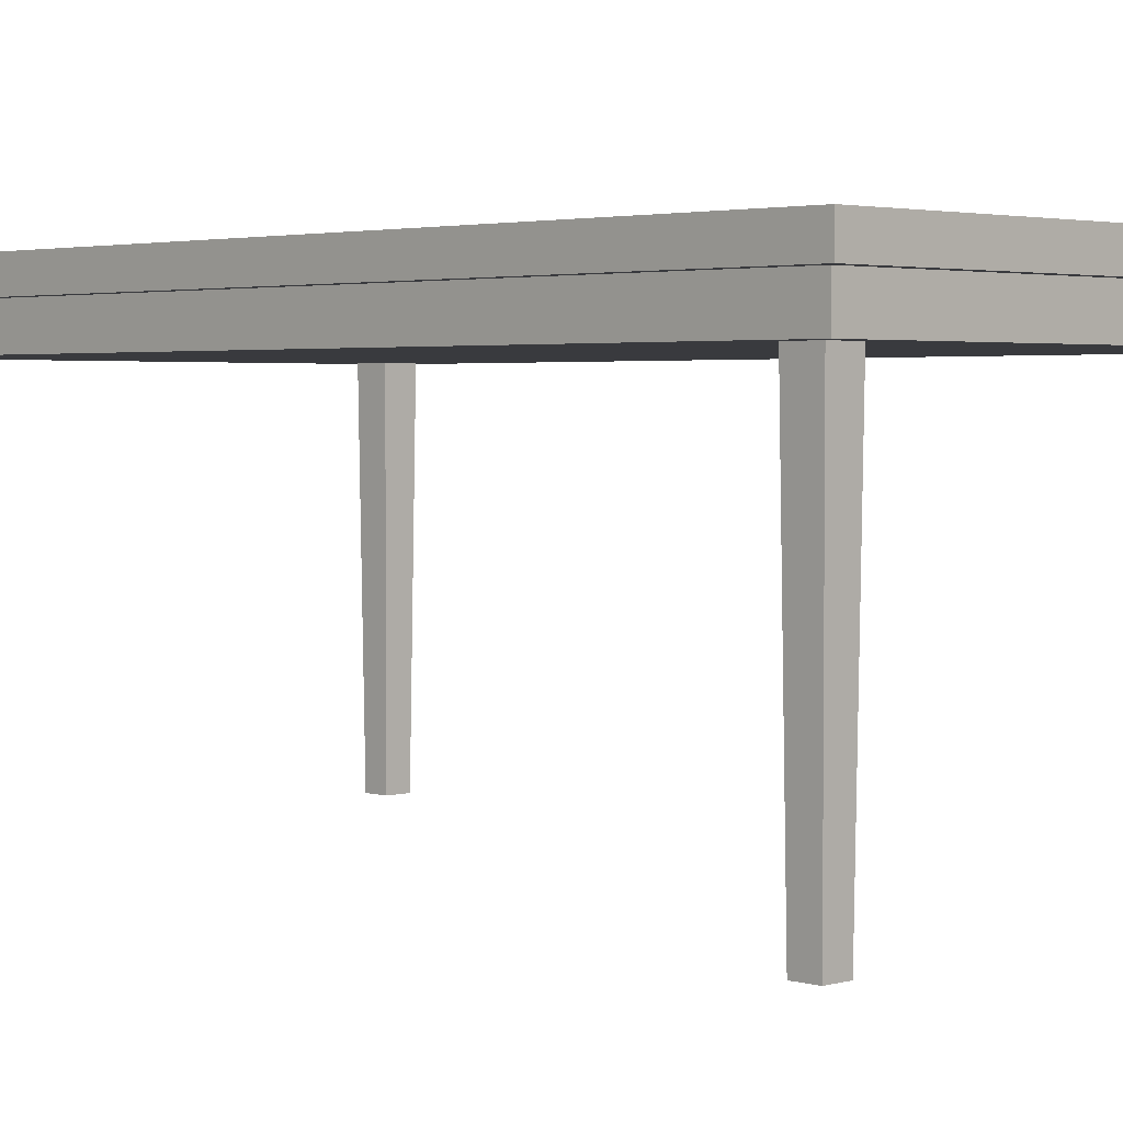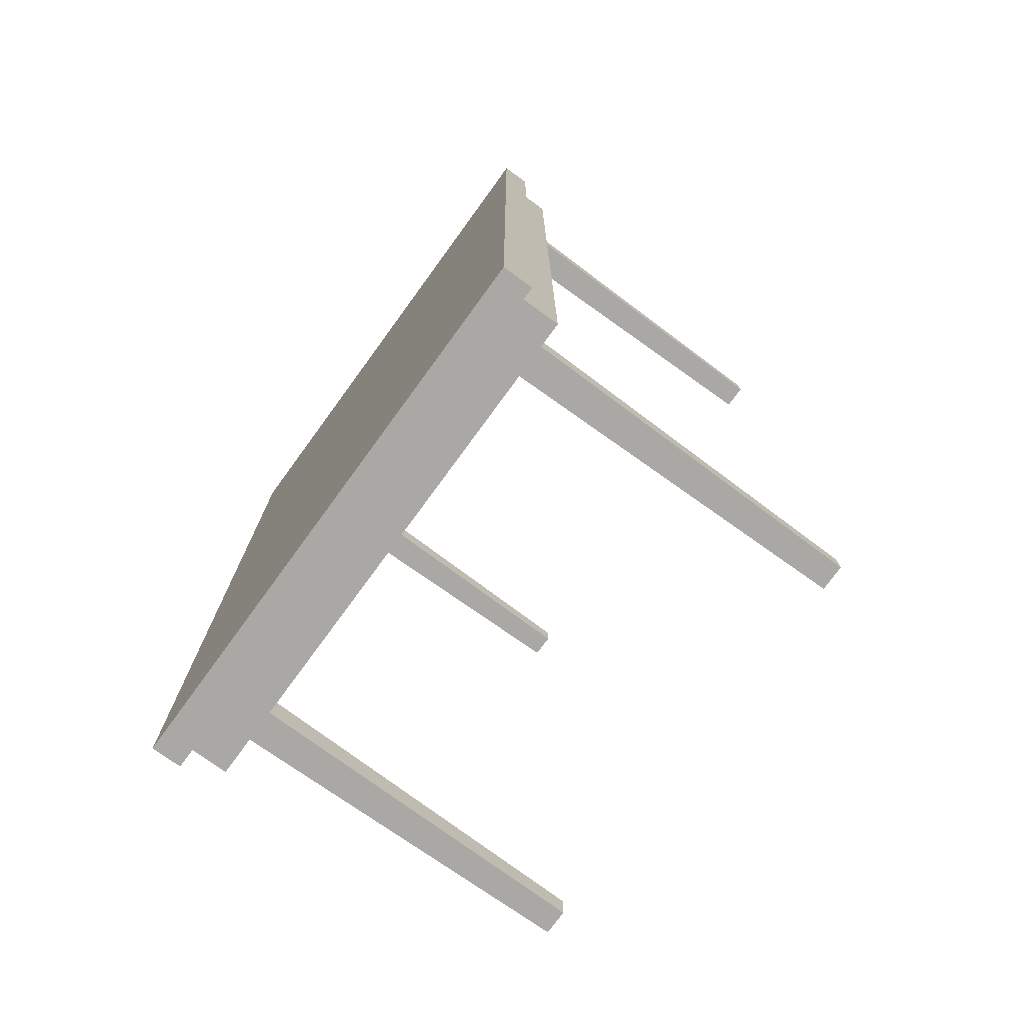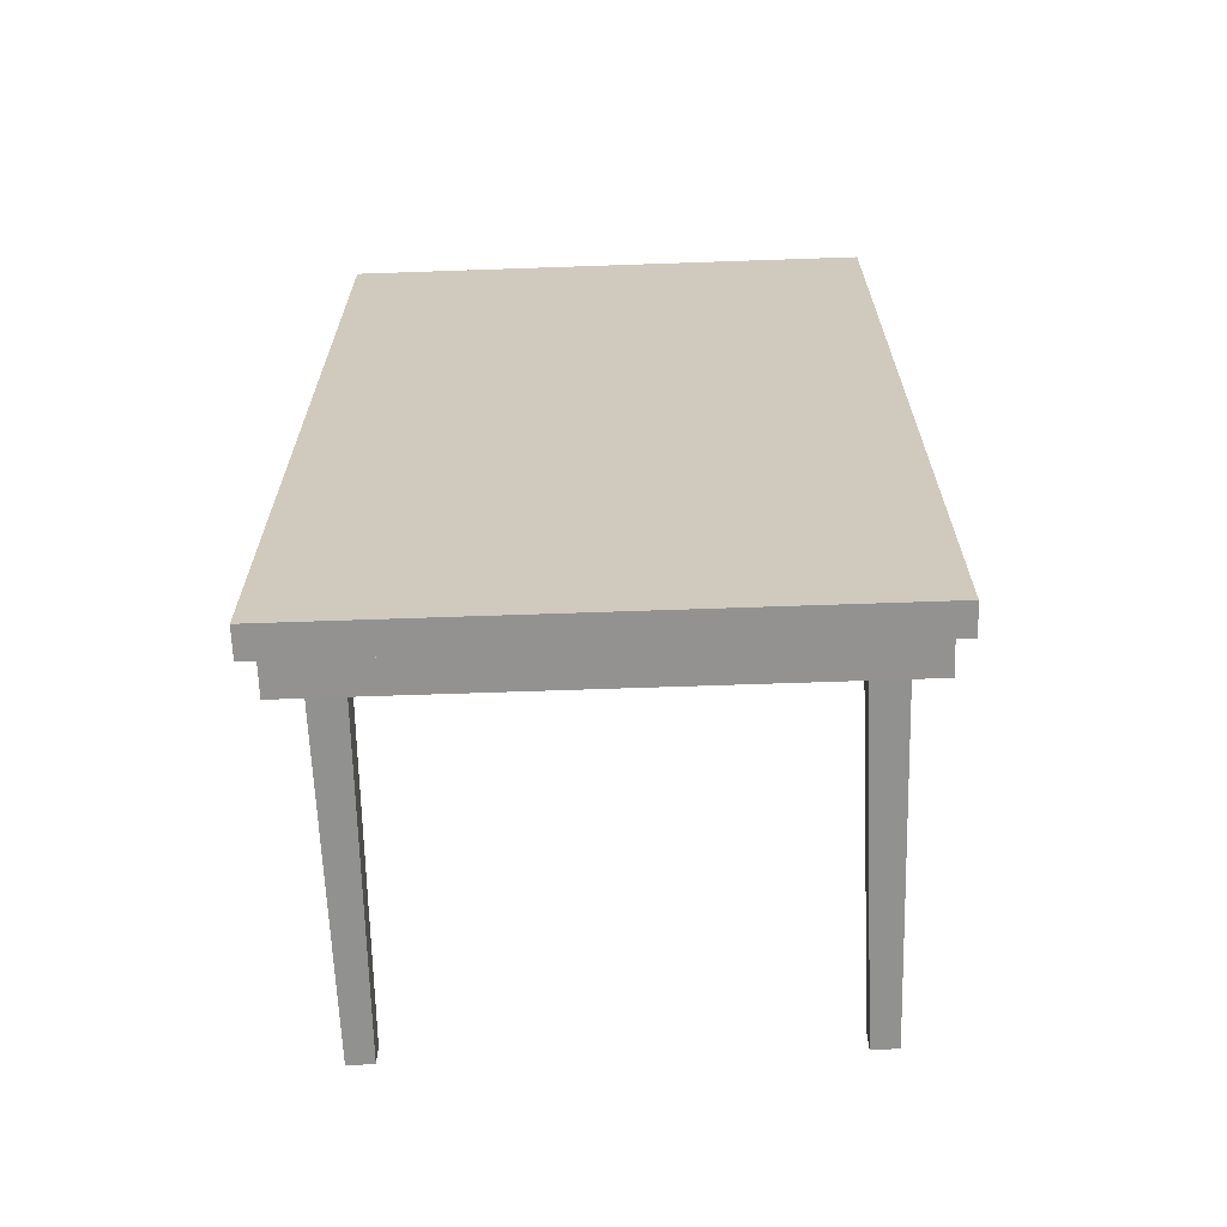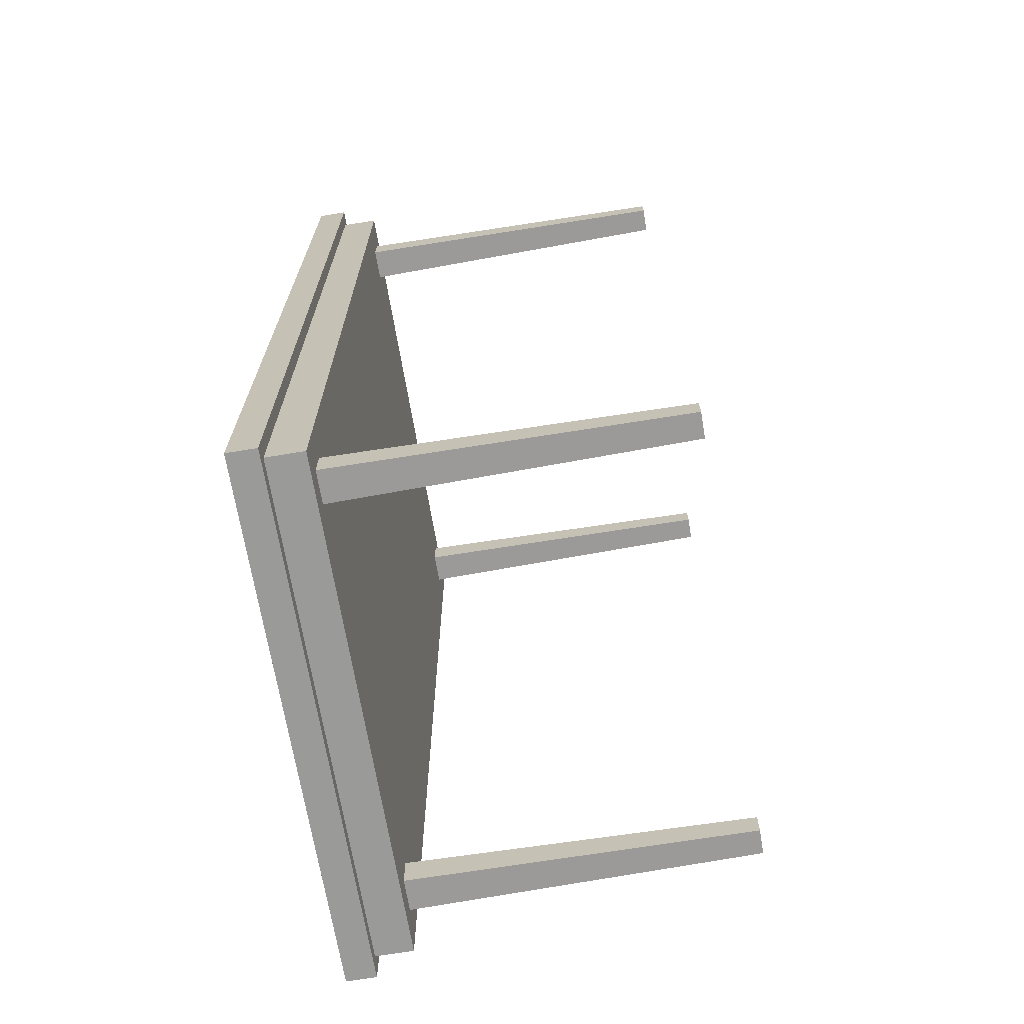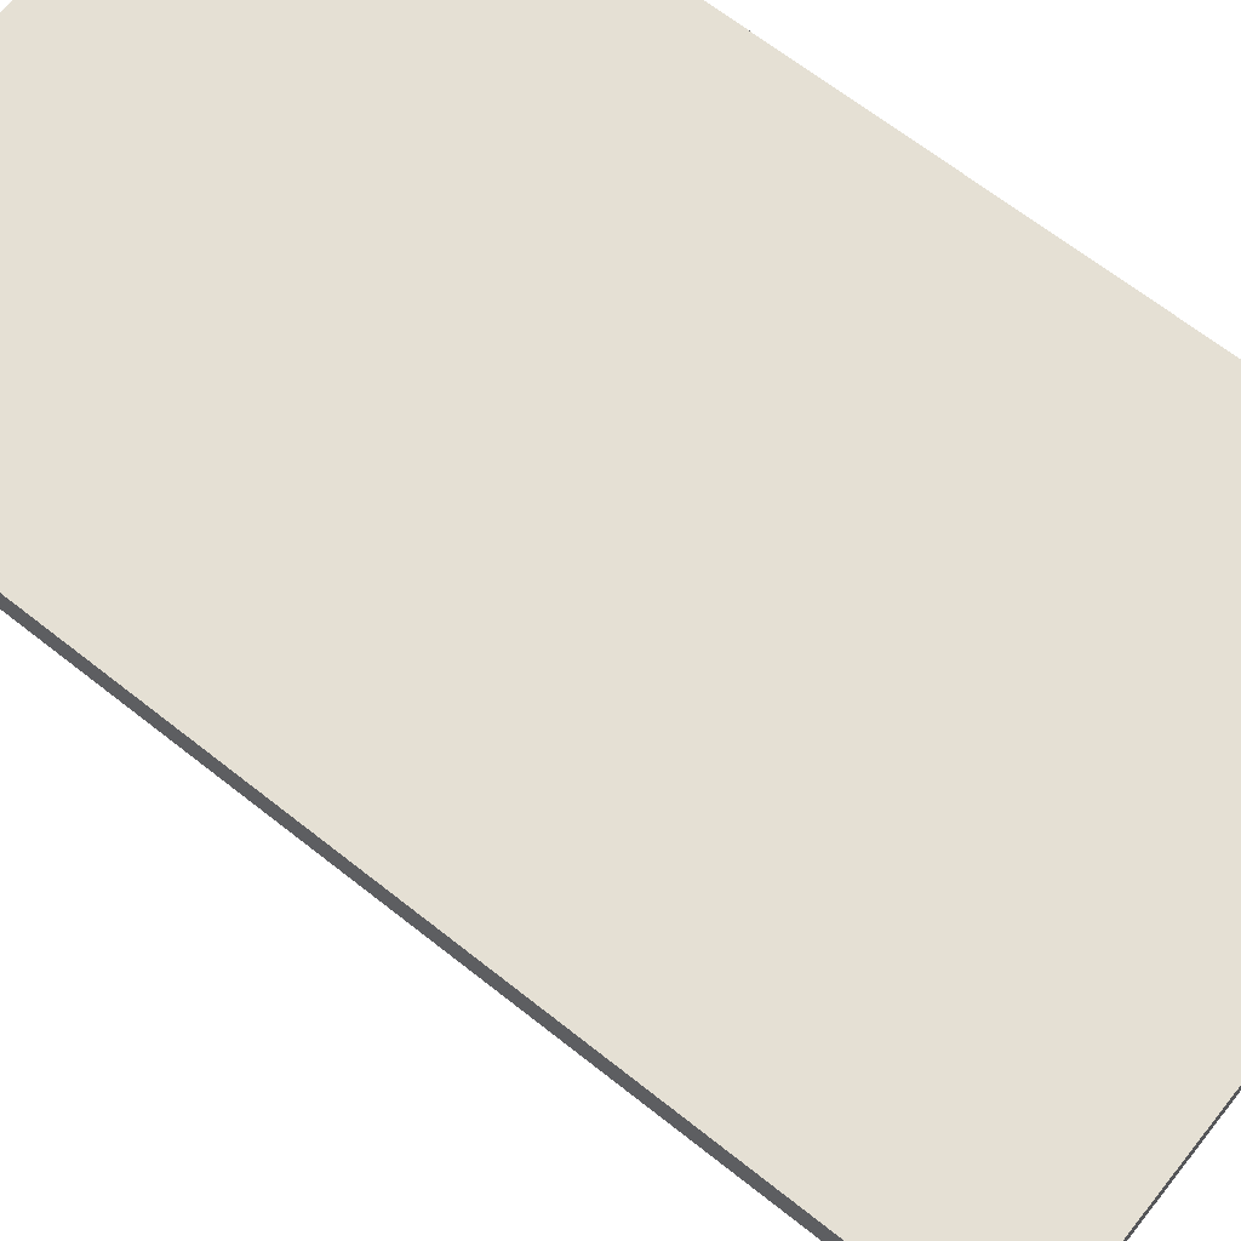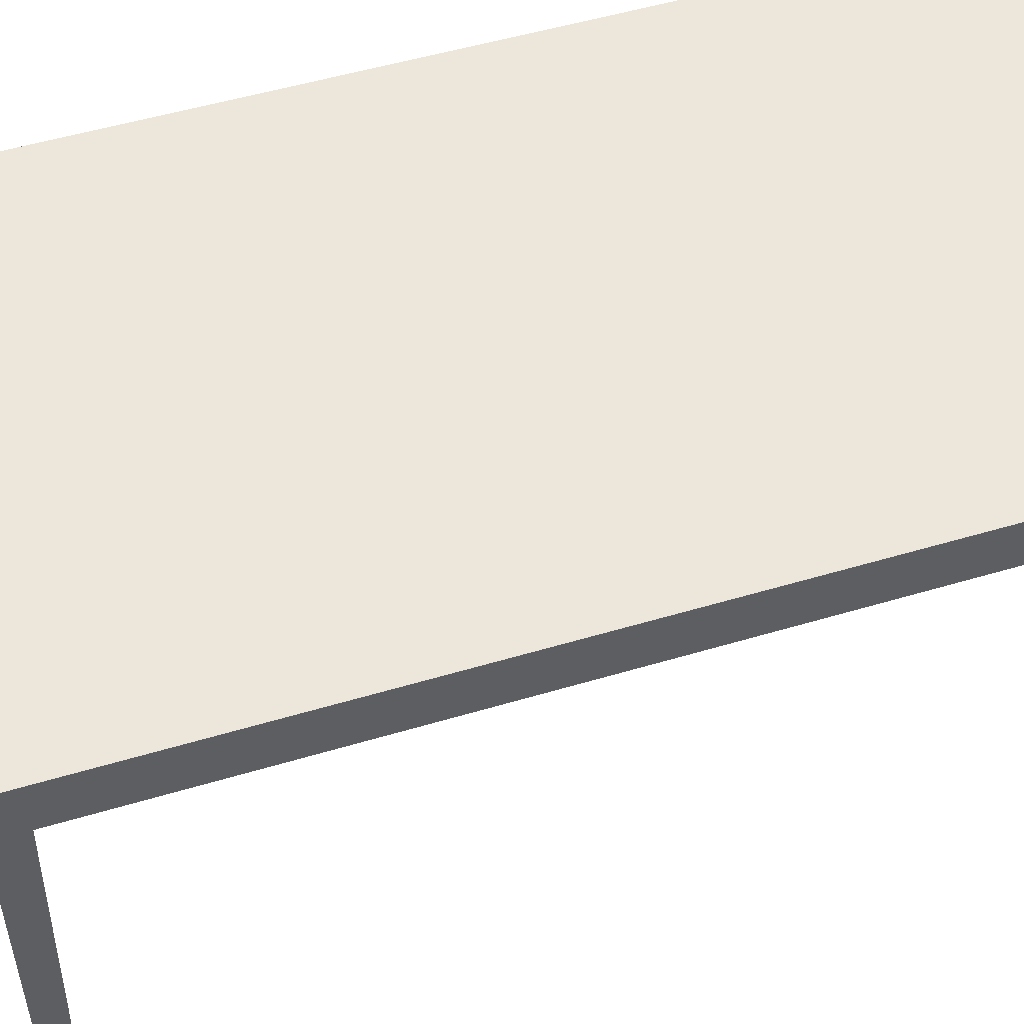
<metadata>
{"format":"obj","ext":"obj","renderer":"f3d","projection":"perspective","resolution":1024,"background":"white","views":[{"elev":2.6,"azim":-44.7,"up":"+Y"},{"elev":-75.2,"azim":-126.1,"up":"+Z"},{"elev":-66.5,"azim":-178.0,"up":"+Z"},{"elev":-69.2,"azim":-80.5,"up":"+Z"},{"elev":65.8,"azim":-51.4,"up":"+Y"},{"elev":50.8,"azim":71.8,"up":"+Y"}]}
</metadata>
<code>
o m870
v 0.07132 0.025 0.09665
v 0.09665 0.025 0.09665
v 0.1005 0.3721 0.1005
v 0.06745 0.3721 0.1005
v 0.09665 0.025 0.07132
v 0.07132 0.025 0.07132
v 0.06745 0.3721 0.06745
v 0.1005 0.3721 0.06745
v 0.5284 0.3721 0.06745
v 0.5284 0.3721 0.1005
v 0.5245 0.025 0.09665
v 0.5245 0.025 0.07132
v 0.4953 0.3721 0.1005
v 0.4953 0.3721 0.06745
v 0.4992 0.025 0.07132
v 0.4992 0.025 0.09665
v 0.5245 0.025 0.9033
v 0.4992 0.025 0.9033
v 0.4953 0.3721 0.8995
v 0.5284 0.3721 0.8995
v 0.4992 0.025 0.9287
v 0.5245 0.025 0.9287
v 0.5284 0.3721 0.9325
v 0.4953 0.3721 0.9325
v 0.06745 0.3721 0.9325
v 0.06745 0.3721 0.8995
v 0.07132 0.025 0.9033
v 0.07132 0.025 0.9287
v 0.1005 0.3721 0.8995
v 0.1005 0.3721 0.9325
v 0.09665 0.025 0.9287
v 0.09665 0.025 0.9033
v 0.025 0.4407 0.975
v 0.5708 0.4407 0.975
v 0.5708 0.4407 0.025
v 0.025 0.4407 0.025
v 0.03916 0.4103 0.9608
v 0.025 0.4103 0.975
v 0.025 0.4103 0.025
v 0.03916 0.4103 0.03916
v 0.5708 0.4103 0.025
v 0.5567 0.4103 0.03916
v 0.5708 0.4103 0.975
v 0.5567 0.4103 0.9608
v 0.03916 0.3721 0.9608
v 0.03916 0.3721 0.03916
v 0.5567 0.3721 0.03916
v 0.5567 0.3721 0.9608
f 1 2 3
f 5 6 7
f 6 5 2
f 2 5 8
f 6 1 4
f 9 10 11
f 13 14 15
f 11 16 15
f 14 9 12
f 10 13 16
f 17 18 19
f 21 22 23
f 22 21 18
f 18 21 24
f 22 17 20
f 25 26 27
f 29 30 31
f 27 32 31
f 30 25 28
f 26 29 32
f 33 34 35
f 37 38 39
f 40 39 41
f 38 33 36
f 39 36 35
f 41 35 34
f 42 41 43
f 43 34 33
f 44 43 38
f 13 10 20
f 4 3 29
f 3 8 14
f 45 37 40
f 46 40 42
f 47 42 44
f 45 48 44
f 46 8 7
f 45 25 30
f 19 24 30
f 46 7 4
f 10 9 47
f 3 13 19
f 47 9 14
f 48 23 20
f 46 47 14
f 4 26 45
f 26 25 45
f 30 24 48
f 24 23 48
f 20 10 47
f 1 3 4
f 5 7 8
f 6 2 1
f 2 8 3
f 6 4 7
f 9 11 12
f 13 15 16
f 11 15 12
f 14 12 15
f 10 16 11
f 17 19 20
f 21 23 24
f 22 18 17
f 18 24 19
f 22 20 23
f 25 27 28
f 29 31 32
f 27 31 28
f 30 28 31
f 26 32 27
f 33 35 36
f 37 39 40
f 40 41 42
f 38 36 39
f 39 35 41
f 41 34 43
f 42 43 44
f 43 33 38
f 44 38 37
f 13 20 19
f 4 29 26
f 3 14 13
f 45 40 46
f 46 42 47
f 47 44 48
f 45 44 37
f 19 30 29
f 3 19 29
f 46 14 8
f 4 45 46
f 30 48 45
f 20 47 48

</code>
